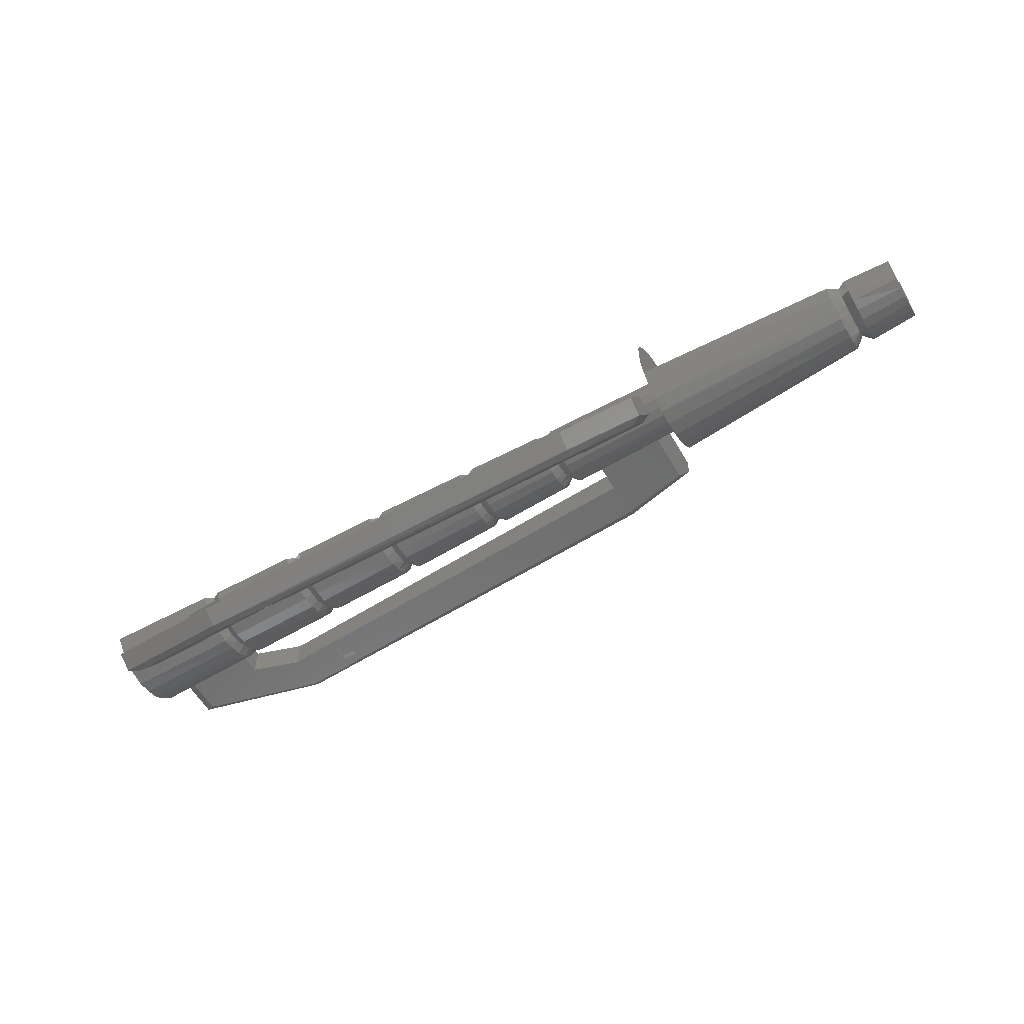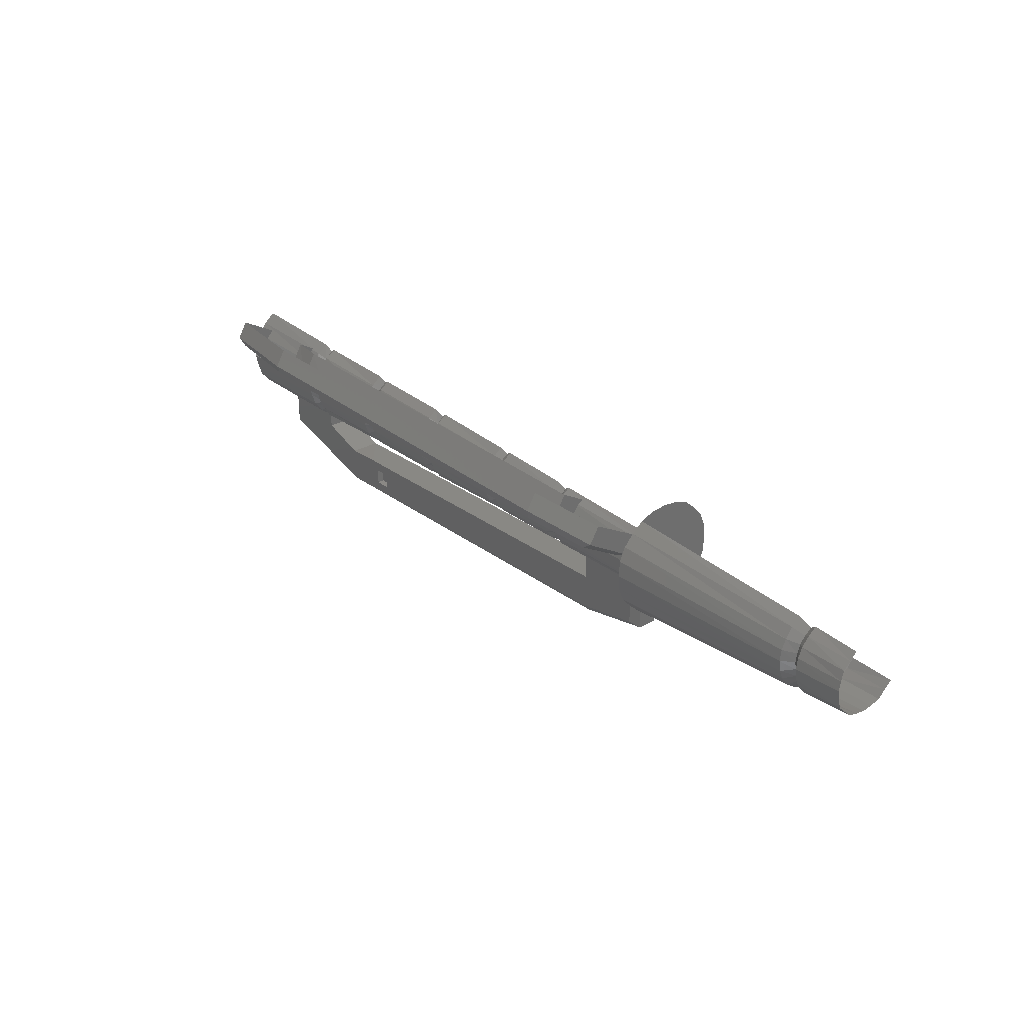
<metadata>
{"format":"stl","ext":"stl","renderer":"f3d","projection":"perspective","resolution":1024,"background":"white","views":[{"elev":-58.4,"azim":30.1,"up":"+Y"},{"elev":29.4,"azim":50.9,"up":"+Z"}]}
</metadata>
<code>
# stl→obj: 408 verts, 682 faces
v -1.719 -10.08 -2.171
v -1.014 -10.12 -2.141
v -1.719 -10.11 -2.211
v -1.014 -10.15 -2.176
v -1.719 -10.15 -2.246
v -1.014 -10.18 -2.201
v -1.719 -10.2 -2.266
v -1.014 -10.22 -2.216
v -1.719 -10.26 -2.271
v -1.014 -10.26 -2.221
v -1.719 -10.31 -2.266
v -1.014 -10.3 -2.216
v -1.719 -10.36 -2.246
v -1.014 -10.33 -2.201
v -1.719 -10.4 -2.211
v -1.014 -10.37 -2.176
v -1.719 -10.44 -2.171
v -1.014 -10.39 -2.141
v -1.719 -10.46 -2.121
v -1.014 -10.41 -2.106
v -1.719 -10.46 -2.066
v -1.014 -10.41 -2.066
v -1.719 -10.46 -2.011
v -1.014 -10.41 -2.026
v -1.719 -10.44 -1.961
v -1.014 -10.39 -1.991
v -1.719 -10.4 -1.921
v -1.014 -10.37 -1.956
v -1.719 -10.36 -1.886
v -1.014 -10.33 -1.931
v -0.979 -10.15 -2.126
v -0.979 -10.17 -2.151
v -0.979 -10.2 -2.171
v -0.979 -10.23 -2.181
v -0.979 -10.26 -2.186
v -0.979 -10.29 -2.181
v -0.979 -10.32 -2.171
v -0.979 -10.34 -2.151
v -0.979 -10.36 -2.126
v -0.979 -10.37 -2.096
v -0.979 -10.38 -2.066
v -0.979 -10.37 -2.036
v -0.979 -10.36 -2.006
v -0.979 -10.34 -1.981
v -0.979 -10.32 -1.961
v -0.949 -10.13 -2.141
v -0.949 -10.15 -2.171
v -0.949 -10.18 -2.196
v -0.949 -10.22 -2.211
v -0.949 -10.26 -2.216
v -0.949 -10.3 -2.211
v -0.949 -10.33 -2.196
v -0.949 -10.36 -2.171
v -0.949 -10.39 -2.141
v -0.949 -10.4 -2.106
v -0.949 -10.41 -2.066
v -0.949 -10.4 -2.026
v -0.949 -10.39 -1.991
v -0.949 -10.36 -1.961
v -0.949 -10.33 -1.936
v -0.784 -10.14 -2.136
v -0.784 -10.16 -2.161
v -0.784 -10.19 -2.186
v -0.784 -10.22 -2.196
v -0.784 -10.26 -2.201
v -0.784 -10.29 -2.196
v -0.784 -10.33 -2.186
v -0.784 -10.35 -2.161
v -0.784 -10.38 -2.136
v -0.784 -10.39 -2.101
v -0.784 -10.39 -2.066
v -0.784 -10.39 -2.031
v -0.784 -10.38 -1.996
v -0.784 -10.35 -1.971
v -0.784 -10.33 -1.946
v -3.609 -10.35 -1.911
v -3.639 -10.34 -1.931
v -3.609 -10.39 -1.936
v -3.639 -10.37 -1.956
v -3.609 -10.41 -1.976
v -3.639 -10.39 -1.986
v -3.609 -10.43 -2.021
v -3.639 -10.41 -2.026
v -3.609 -10.44 -2.066
v -3.639 -10.41 -2.066
v -3.609 -10.43 -2.111
v -3.639 -10.41 -2.106
v -3.609 -10.41 -2.156
v -3.639 -10.39 -2.146
v -3.609 -10.39 -2.196
v -3.639 -10.37 -2.176
v -3.609 -10.35 -2.221
v -3.639 -10.34 -2.201
v -3.609 -10.3 -2.241
v -3.639 -10.3 -2.216
v -3.609 -10.26 -2.246
v -3.639 -10.26 -2.221
v -3.609 -10.21 -2.241
v -3.639 -10.22 -2.216
v -3.609 -10.17 -2.221
v -3.639 -10.18 -2.201
v -3.609 -10.13 -2.196
v -3.639 -10.15 -2.176
v -3.289 -10.34 -1.916
v -3.289 -10.38 -1.946
v -3.289 -10.41 -1.981
v -3.289 -10.42 -2.021
v -3.289 -10.43 -2.066
v -3.289 -10.42 -2.111
v -3.289 -10.41 -2.151
v -3.289 -10.38 -2.186
v -3.289 -10.34 -2.216
v -3.289 -10.3 -2.231
v -3.289 -10.26 -2.236
v -3.289 -10.21 -2.231
v -3.289 -10.17 -2.216
v -3.289 -10.14 -2.186
v -3.264 -10.15 -2.171
v -3.264 -10.18 -2.196
v -3.264 -10.22 -2.211
v -3.264 -10.26 -2.216
v -3.264 -10.3 -2.211
v -3.264 -10.33 -2.196
v -3.264 -10.36 -2.171
v -3.264 -10.39 -2.141
v -3.264 -10.4 -2.106
v -3.264 -10.41 -2.066
v -3.264 -10.4 -2.026
v -3.264 -10.39 -1.991
v -3.264 -10.36 -1.961
v -3.264 -10.33 -1.936
v -3.234 -10.14 -2.186
v -3.234 -10.17 -2.211
v -3.234 -10.21 -2.231
v -3.234 -10.26 -2.236
v -3.234 -10.3 -2.231
v -3.234 -10.34 -2.211
v -3.234 -10.38 -2.186
v -3.234 -10.4 -2.151
v -3.234 -10.42 -2.111
v -3.234 -10.43 -2.066
v -3.234 -10.42 -2.021
v -3.234 -10.4 -1.981
v -3.234 -10.38 -1.946
v -3.234 -10.34 -1.921
v -2.919 -10.14 -2.181
v -2.919 -10.18 -2.206
v -2.919 -10.22 -2.221
v -2.919 -10.26 -2.226
v -2.919 -10.3 -2.221
v -2.919 -10.34 -2.206
v -2.919 -10.37 -2.181
v -2.919 -10.4 -2.146
v -2.919 -10.41 -2.106
v -2.919 -10.42 -2.066
v -2.919 -10.41 -2.026
v -2.919 -10.4 -1.986
v -2.919 -10.37 -1.951
v -2.919 -10.34 -1.926
v -2.889 -10.16 -2.161
v -2.889 -10.19 -2.186
v -2.889 -10.22 -2.196
v -2.889 -10.26 -2.201
v -2.889 -10.29 -2.196
v -2.889 -10.33 -2.186
v -2.889 -10.35 -2.161
v -2.889 -10.38 -2.136
v -2.889 -10.39 -2.101
v -2.889 -10.39 -2.066
v -2.889 -10.39 -2.031
v -2.889 -10.38 -1.996
v -2.889 -10.35 -1.971
v -2.889 -10.33 -1.946
v -2.859 -10.14 -2.181
v -2.859 -10.18 -2.206
v -2.859 -10.22 -2.221
v -2.859 -10.26 -2.226
v -2.859 -10.3 -2.221
v -2.859 -10.34 -2.206
v -2.859 -10.37 -2.181
v -2.859 -10.4 -2.146
v -2.859 -10.41 -2.106
v -2.859 -10.42 -2.066
v -2.859 -10.41 -2.026
v -2.859 -10.4 -1.986
v -2.859 -10.37 -1.951
v -2.859 -10.34 -1.926
v -2.524 -10.15 -2.171
v -2.524 -10.18 -2.196
v -2.524 -10.22 -2.211
v -2.524 -10.26 -2.216
v -2.524 -10.3 -2.211
v -2.524 -10.33 -2.196
v -2.524 -10.36 -2.171
v -2.524 -10.39 -2.141
v -2.524 -10.4 -2.106
v -2.524 -10.41 -2.066
v -2.524 -10.4 -2.026
v -2.524 -10.39 -1.991
v -2.524 -10.36 -1.961
v -2.524 -10.33 -1.936
v -2.499 -10.17 -2.156
v -2.499 -10.19 -2.176
v -2.499 -10.22 -2.191
v -2.499 -10.26 -2.196
v -2.499 -10.29 -2.191
v -2.499 -10.32 -2.176
v -2.499 -10.35 -2.156
v -2.499 -10.37 -2.131
v -2.499 -10.38 -2.101
v -2.499 -10.39 -2.066
v -2.499 -10.38 -2.031
v -2.499 -10.37 -2.001
v -2.499 -10.35 -1.976
v -2.499 -10.32 -1.956
v -2.469 -10.15 -2.171
v -2.469 -10.18 -2.196
v -2.469 -10.22 -2.211
v -2.469 -10.26 -2.216
v -2.469 -10.3 -2.211
v -2.469 -10.33 -2.196
v -2.469 -10.36 -2.171
v -2.469 -10.39 -2.141
v -2.469 -10.4 -2.106
v -2.469 -10.41 -2.066
v -2.469 -10.4 -2.026
v -2.469 -10.39 -1.991
v -2.469 -10.36 -1.961
v -2.469 -10.33 -1.936
v -2.199 -10.16 -2.166
v -2.199 -10.19 -2.186
v -2.199 -10.22 -2.201
v -2.199 -10.26 -2.206
v -2.199 -10.29 -2.201
v -2.199 -10.33 -2.186
v -2.199 -10.36 -2.166
v -2.199 -10.38 -2.136
v -2.199 -10.39 -2.101
v -2.199 -10.4 -2.066
v -2.199 -10.39 -2.031
v -2.199 -10.38 -1.996
v -2.199 -10.36 -1.966
v -2.199 -10.33 -1.946
v -2.169 -10.18 -2.146
v -2.169 -10.2 -2.166
v -2.169 -10.23 -2.176
v -2.169 -10.26 -2.181
v -2.169 -10.29 -2.176
v -2.169 -10.32 -2.166
v -2.169 -10.34 -2.146
v -2.169 -10.36 -2.126
v -2.169 -10.37 -2.096
v -2.169 -10.37 -2.066
v -2.169 -10.37 -2.036
v -2.169 -10.36 -2.006
v -2.169 -10.34 -1.986
v -2.169 -10.32 -1.966
v -2.139 -10.16 -2.166
v -2.139 -10.19 -2.186
v -2.139 -10.22 -2.201
v -2.139 -10.26 -2.206
v -2.139 -10.29 -2.201
v -2.139 -10.33 -2.186
v -2.139 -10.36 -2.166
v -2.139 -10.38 -2.136
v -2.139 -10.39 -2.101
v -2.139 -10.4 -2.066
v -2.139 -10.39 -2.031
v -2.139 -10.38 -1.996
v -2.139 -10.36 -1.966
v -2.139 -10.33 -1.946
v -1.694 -10.17 -2.156
v -1.694 -10.19 -2.176
v -1.694 -10.22 -2.186
v -1.694 -10.26 -2.191
v -1.694 -10.29 -2.186
v -1.694 -10.32 -2.176
v -1.694 -10.35 -2.156
v -1.694 -10.37 -2.131
v -1.694 -10.38 -2.101
v -1.694 -10.38 -2.066
v -1.694 -10.38 -2.031
v -1.694 -10.37 -2.001
v -1.694 -10.35 -1.976
v -1.694 -10.32 -1.956
v -4.069 -10.12 -2.201
v -3.664 -10.13 -2.196
v -4.069 -10.16 -2.236
v -3.664 -10.17 -2.226
v -4.069 -10.21 -2.251
v -3.664 -10.21 -2.241
v -4.069 -10.26 -2.261
v -3.664 -10.26 -2.251
v -4.069 -10.31 -2.251
v -3.664 -10.3 -2.241
v -4.069 -10.35 -2.236
v -3.664 -10.35 -2.226
v -4.069 -10.39 -2.201
v -3.664 -10.39 -2.196
v -4.069 -10.43 -2.161
v -3.664 -10.42 -2.156
v -4.069 -10.44 -2.116
v -3.664 -10.43 -2.111
v -4.069 -10.45 -2.066
v -3.664 -10.44 -2.066
v -4.069 -10.44 -2.016
v -3.664 -10.43 -2.021
v -4.069 -10.43 -1.971
v -3.664 -10.42 -1.976
v -4.069 -10.39 -1.931
v -3.664 -10.39 -1.936
v -4.069 -10.35 -1.896
v -3.664 -10.35 -1.906
v -1.719 -10.06 -2.121
v -1.719 -10.05 -2.066
v -1.719 -10.06 -2.011
v -1.719 -10.08 -1.961
v -1.719 -10.11 -1.921
v -1.719 -10.15 -1.886
v -1.719 -10.31 -1.866
v -1.719 -10.2 -1.866
v -1.719 -10.26 -1.861
v -3.374 -10.31 -2.446
v -3.279 -10.31 -2.476
v -3.314 -10.31 -2.446
v -3.279 -10.31 -2.351
v -3.314 -10.31 -2.386
v -3.409 -10.31 -2.356
v -3.374 -10.31 -2.391
v -3.409 -10.31 -2.486
v -3.374 -10.57 -1.951
v -3.409 -10.54 -1.966
v -3.374 -10.62 -1.921
v -3.409 -10.65 -1.906
v -3.314 -10.61 -1.926
v -3.279 -10.64 -1.906
v -3.314 -10.56 -1.951
v -3.279 -10.53 -1.971
v -4.004 -10.29 -2.396
v -4.004 -10.22 -2.396
v -3.544 -10.29 -2.511
v -3.544 -10.22 -2.511
v -2.054 -10.29 -2.436
v -2.054 -10.22 -2.436
v -1.779 -10.29 -2.376
v -1.779 -10.22 -2.376
v -1.779 -10.54 -1.941
v -1.779 -10.51 -1.881
v -2.054 -10.59 -1.911
v -2.054 -10.56 -1.851
v -3.544 -10.66 -1.871
v -3.544 -10.63 -1.811
v -4.004 -10.56 -1.931
v -4.004 -10.53 -1.871
v -3.714 -10.31 -2.231
v -3.969 -10.31 -2.231
v -3.714 -10.31 -2.311
v -3.969 -10.31 -2.381
v -3.544 -10.31 -2.366
v -3.544 -10.31 -2.491
v -3.969 -10.43 -2.031
v -3.714 -10.43 -2.031
v -3.969 -10.56 -1.956
v -3.714 -10.5 -1.991
v -3.544 -10.65 -1.901
v -3.544 -10.54 -1.966
v -2.054 -10.31 -2.411
v -2.054 -10.31 -2.286
v -1.814 -10.31 -2.361
v -2.054 -10.31 -2.156
v -1.814 -10.31 -2.156
v -3.714 -10.44 -1.896
v -3.544 -10.49 -1.866
v -2.054 -10.59 -1.941
v -3.969 -10.2 -2.381
v -3.544 -10.2 -2.491
v -2.054 -10.2 -2.411
v -1.814 -10.2 -2.361
v -2.054 -10.37 -2.066
v -1.814 -10.37 -2.066
v -2.054 -10.48 -2.006
v -1.814 -10.54 -1.966
v -3.544 -10.2 -2.366
v -2.054 -10.42 -1.906
v -3.374 -10.29 -2.446
v -3.374 -10.29 -2.391
v -3.314 -10.29 -2.446
v -3.314 -10.29 -2.386
v -3.714 -10.37 -1.936
v -3.314 -10.6 -1.901
v -3.374 -10.6 -1.901
v -3.314 -10.55 -1.931
v -3.374 -10.55 -1.931
v -4.004 -10.38 -1.951
v -4.004 -10.42 -2.016
v -3.714 -10.2 -2.311
v -1.779 -10.36 -2.051
v -1.779 -10.32 -1.986
v -1.779 -10.22 -2.156
v -1.779 -10.29 -2.156
v -4.004 -10.29 -2.231
v -3.969 -10.2 -2.231
v -4.004 -10.22 -2.231
v -3.714 -10.2 -2.231
v -2.054 -10.2 -2.286
v -2.054 -10.2 -2.156
v -2.054 -10.31 -1.971
v -1.814 -10.2 -2.156
f 1 2 3
f 2 3 4
f 3 4 5
f 4 5 6
f 5 6 7
f 6 7 8
f 7 8 9
f 8 9 10
f 9 10 11
f 10 11 12
f 11 12 13
f 12 13 14
f 13 14 15
f 14 15 16
f 15 16 17
f 16 17 18
f 17 18 19
f 18 19 20
f 19 20 21
f 20 21 22
f 21 22 23
f 22 23 24
f 23 24 25
f 24 25 26
f 25 26 27
f 26 27 28
f 27 28 29
f 28 29 30
f 2 31 4
f 31 4 32
f 4 32 6
f 32 6 33
f 6 33 8
f 33 8 34
f 8 34 10
f 34 10 35
f 10 35 12
f 35 12 36
f 12 36 14
f 36 14 37
f 14 37 16
f 37 16 38
f 16 38 18
f 38 18 39
f 18 39 20
f 39 20 40
f 20 40 22
f 40 22 41
f 22 41 24
f 41 24 42
f 24 42 26
f 42 26 43
f 26 43 28
f 43 28 44
f 28 44 30
f 44 30 45
f 31 46 32
f 46 32 47
f 32 47 33
f 47 33 48
f 33 48 34
f 48 34 49
f 34 49 35
f 49 35 50
f 35 50 36
f 50 36 51
f 36 51 37
f 51 37 52
f 37 52 38
f 52 38 53
f 38 53 39
f 53 39 54
f 39 54 40
f 54 40 55
f 40 55 41
f 55 41 56
f 41 56 42
f 56 42 57
f 42 57 43
f 57 43 58
f 43 58 44
f 58 44 59
f 44 59 45
f 59 45 60
f 46 61 47
f 61 47 62
f 47 62 48
f 62 48 63
f 48 63 49
f 63 49 64
f 49 64 50
f 64 50 65
f 50 65 51
f 65 51 66
f 51 66 52
f 66 52 67
f 52 67 53
f 67 53 68
f 53 68 54
f 68 54 69
f 54 69 55
f 69 55 70
f 55 70 56
f 70 56 71
f 56 71 57
f 71 57 72
f 57 72 58
f 72 58 73
f 58 73 59
f 73 59 74
f 59 74 60
f 74 60 75
f 76 77 78
f 77 78 79
f 78 79 80
f 79 80 81
f 80 81 82
f 81 82 83
f 82 83 84
f 83 84 85
f 84 85 86
f 85 86 87
f 86 87 88
f 87 88 89
f 88 89 90
f 89 90 91
f 90 91 92
f 91 92 93
f 92 93 94
f 93 94 95
f 94 95 96
f 95 96 97
f 96 97 98
f 97 98 99
f 98 99 100
f 99 100 101
f 100 101 102
f 101 102 103
f 104 76 105
f 76 105 78
f 105 78 106
f 78 106 80
f 106 80 107
f 80 107 82
f 107 82 108
f 82 108 84
f 108 84 109
f 84 109 86
f 109 86 110
f 86 110 88
f 110 88 111
f 88 111 90
f 111 90 112
f 90 112 92
f 112 92 113
f 92 113 94
f 113 94 114
f 94 114 96
f 114 96 115
f 96 115 98
f 115 98 116
f 98 116 100
f 116 100 117
f 100 117 102
f 117 118 116
f 118 116 119
f 116 119 115
f 119 115 120
f 115 120 114
f 120 114 121
f 114 121 113
f 121 113 122
f 113 122 112
f 122 112 123
f 112 123 111
f 123 111 124
f 111 124 110
f 124 110 125
f 110 125 109
f 125 109 126
f 109 126 108
f 126 108 127
f 108 127 107
f 127 107 128
f 107 128 106
f 128 106 129
f 106 129 105
f 129 105 130
f 105 130 104
f 130 104 131
f 118 132 119
f 132 119 133
f 119 133 120
f 133 120 134
f 120 134 121
f 134 121 135
f 121 135 122
f 135 122 136
f 122 136 123
f 136 123 137
f 123 137 124
f 137 124 138
f 124 138 125
f 138 125 139
f 125 139 126
f 139 126 140
f 126 140 127
f 140 127 141
f 127 141 128
f 141 128 142
f 128 142 129
f 142 129 143
f 129 143 130
f 143 130 144
f 130 144 131
f 144 131 145
f 132 146 133
f 146 133 147
f 133 147 134
f 147 134 148
f 134 148 135
f 148 135 149
f 135 149 136
f 149 136 150
f 136 150 137
f 150 137 151
f 137 151 138
f 151 138 152
f 138 152 139
f 152 139 153
f 139 153 140
f 153 140 154
f 140 154 141
f 154 141 155
f 141 155 142
f 155 142 156
f 142 156 143
f 156 143 157
f 143 157 144
f 157 144 158
f 144 158 145
f 158 145 159
f 146 160 147
f 160 147 161
f 147 161 148
f 161 148 162
f 148 162 149
f 162 149 163
f 149 163 150
f 163 150 164
f 150 164 151
f 164 151 165
f 151 165 152
f 165 152 166
f 152 166 153
f 166 153 167
f 153 167 154
f 167 154 168
f 154 168 155
f 168 155 169
f 155 169 156
f 169 156 170
f 156 170 157
f 170 157 171
f 157 171 158
f 171 158 172
f 158 172 159
f 172 159 173
f 160 174 161
f 174 161 175
f 161 175 162
f 175 162 176
f 162 176 163
f 176 163 177
f 163 177 164
f 177 164 178
f 164 178 165
f 178 165 179
f 165 179 166
f 179 166 180
f 166 180 167
f 180 167 181
f 167 181 168
f 181 168 182
f 168 182 169
f 182 169 183
f 169 183 170
f 183 170 184
f 170 184 171
f 184 171 185
f 171 185 172
f 185 172 186
f 172 186 173
f 186 173 187
f 174 188 175
f 188 175 189
f 175 189 176
f 189 176 190
f 176 190 177
f 190 177 191
f 177 191 178
f 191 178 192
f 178 192 179
f 192 179 193
f 179 193 180
f 193 180 194
f 180 194 181
f 194 181 195
f 181 195 182
f 195 182 196
f 182 196 183
f 196 183 197
f 183 197 184
f 197 184 198
f 184 198 185
f 198 185 199
f 185 199 186
f 199 186 200
f 186 200 187
f 200 187 201
f 188 202 189
f 202 189 203
f 189 203 190
f 203 190 204
f 190 204 191
f 204 191 205
f 191 205 192
f 205 192 206
f 192 206 193
f 206 193 207
f 193 207 194
f 207 194 208
f 194 208 195
f 208 195 209
f 195 209 196
f 209 196 210
f 196 210 197
f 210 197 211
f 197 211 198
f 211 198 212
f 198 212 199
f 212 199 213
f 199 213 200
f 213 200 214
f 200 214 201
f 214 201 215
f 202 216 203
f 216 203 217
f 203 217 204
f 217 204 218
f 204 218 205
f 218 205 219
f 205 219 206
f 219 206 220
f 206 220 207
f 220 207 221
f 207 221 208
f 221 208 222
f 208 222 209
f 222 209 223
f 209 223 210
f 223 210 224
f 210 224 211
f 224 211 225
f 211 225 212
f 225 212 226
f 212 226 213
f 226 213 227
f 213 227 214
f 227 214 228
f 214 228 215
f 228 215 229
f 216 230 217
f 230 217 231
f 217 231 218
f 231 218 232
f 218 232 219
f 232 219 233
f 219 233 220
f 233 220 234
f 220 234 221
f 234 221 235
f 221 235 222
f 235 222 236
f 222 236 223
f 236 223 237
f 223 237 224
f 237 224 238
f 224 238 225
f 238 225 239
f 225 239 226
f 239 226 240
f 226 240 227
f 240 227 241
f 227 241 228
f 241 228 242
f 228 242 229
f 242 229 243
f 230 244 231
f 244 231 245
f 231 245 232
f 245 232 246
f 232 246 233
f 246 233 247
f 233 247 234
f 247 234 248
f 234 248 235
f 248 235 249
f 235 249 236
f 249 236 250
f 236 250 237
f 250 237 251
f 237 251 238
f 251 238 252
f 238 252 239
f 252 239 253
f 239 253 240
f 253 240 254
f 240 254 241
f 254 241 255
f 241 255 242
f 255 242 256
f 242 256 243
f 256 243 257
f 244 258 245
f 258 245 259
f 245 259 246
f 259 246 260
f 246 260 247
f 260 247 261
f 247 261 248
f 261 248 262
f 248 262 249
f 262 249 263
f 249 263 250
f 263 250 264
f 250 264 251
f 264 251 265
f 251 265 252
f 265 252 266
f 252 266 253
f 266 253 267
f 253 267 254
f 267 254 268
f 254 268 255
f 268 255 269
f 255 269 256
f 269 256 270
f 256 270 257
f 270 257 271
f 258 272 259
f 272 259 273
f 259 273 260
f 273 260 274
f 260 274 261
f 274 261 275
f 261 275 262
f 275 262 276
f 262 276 263
f 276 263 277
f 263 277 264
f 277 264 278
f 264 278 265
f 278 265 279
f 265 279 266
f 279 266 280
f 266 280 267
f 280 267 281
f 267 281 268
f 281 268 282
f 268 282 269
f 282 269 283
f 269 283 270
f 283 270 284
f 270 284 271
f 284 271 285
f 286 287 288
f 287 288 289
f 288 289 290
f 289 290 291
f 290 291 292
f 291 292 293
f 292 293 294
f 293 294 295
f 294 295 296
f 295 296 297
f 296 297 298
f 297 298 299
f 298 299 300
f 299 300 301
f 300 301 302
f 301 302 303
f 302 303 304
f 303 304 305
f 304 305 306
f 305 306 307
f 306 307 308
f 307 308 309
f 308 309 310
f 309 310 311
f 310 311 312
f 311 312 313
f 287 103 289
f 103 289 101
f 289 101 291
f 101 291 99
f 291 99 293
f 99 293 97
f 293 97 295
f 97 295 95
f 295 95 297
f 95 297 93
f 297 93 299
f 93 299 91
f 299 91 301
f 91 301 89
f 301 89 303
f 89 303 87
f 303 87 305
f 87 305 85
f 305 85 307
f 85 307 83
f 307 83 309
f 83 309 81
f 309 81 311
f 81 311 79
f 311 79 313
f 79 313 77
f 9 11 7
f 11 7 13
f 7 13 5
f 13 5 15
f 5 15 3
f 15 3 17
f 3 17 1
f 17 1 19
f 1 19 314
f 19 314 21
f 314 21 315
f 21 315 316
f 21 23 316
f 23 316 25
f 316 25 317
f 25 317 27
f 317 27 318
f 27 318 29
f 318 29 319
f 29 319 320
f 319 320 321
f 320 321 322
f 323 324 325
f 324 325 326
f 325 326 327
f 326 327 328
f 327 328 329
f 328 329 330
f 329 330 323
f 330 323 324
f 331 332 333
f 332 333 334
f 333 334 335
f 334 335 336
f 335 336 337
f 336 337 338
f 337 338 331
f 338 331 332
f 339 340 341
f 340 341 342
f 341 342 343
f 342 343 344
f 343 344 345
f 344 345 346
f 347 348 349
f 348 349 350
f 349 350 351
f 350 351 352
f 351 352 353
f 352 353 354
f 355 356 357
f 356 357 358
f 357 358 359
f 358 359 360
f 359 360 330
f 361 362 363
f 362 363 364
f 363 364 365
f 364 365 366
f 365 366 332
f 324 326 367
f 326 367 368
f 367 368 369
f 368 369 370
f 369 370 371
f 358 339 360
f 339 360 341
f 360 341 330
f 341 330 324
f 364 372 366
f 372 366 373
f 366 373 332
f 373 332 338
f 334 336 351
f 336 351 374
f 351 374 349
f 374 349 347
f 340 375 342
f 375 342 376
f 342 376 377
f 342 344 377
f 344 377 346
f 377 346 378
f 353 363 351
f 363 351 365
f 351 365 334
f 341 324 343
f 324 343 367
f 343 367 369
f 379 380 381
f 380 381 382
f 381 382 374
f 359 328 383
f 328 383 326
f 383 326 368
f 374 381 336
f 381 336 338
f 381 338 384
f 338 384 373
f 385 386 387
f 386 387 388
f 372 364 389
f 364 389 362
f 388 387 327
f 387 327 325
f 390 391 392
f 391 392 393
f 394 354 395
f 354 395 353
f 359 383 357
f 383 357 396
f 387 385 325
f 385 325 323
f 380 382 397
f 382 397 347
f 327 329 388
f 329 388 386
f 393 331 391
f 331 391 333
f 348 347 398
f 347 398 397
f 399 400 346
f 400 346 345
f 356 401 358
f 401 358 339
f 385 323 386
f 323 386 329
f 375 340 402
f 340 402 403
f 357 355 396
f 355 396 404
f 401 403 339
f 403 339 340
f 405 406 368
f 406 368 370
f 395 353 361
f 353 361 363
f 407 379 384
f 379 384 381
f 335 333 390
f 333 390 391
f 390 392 335
f 392 335 337
f 400 371 345
f 371 345 369
f 392 393 337
f 393 337 331
f 408 378 399
f 378 399 346
f 369 343 345
f 330 359 328
f 332 334 365
f 368 383 405
f 374 347 382

</code>
